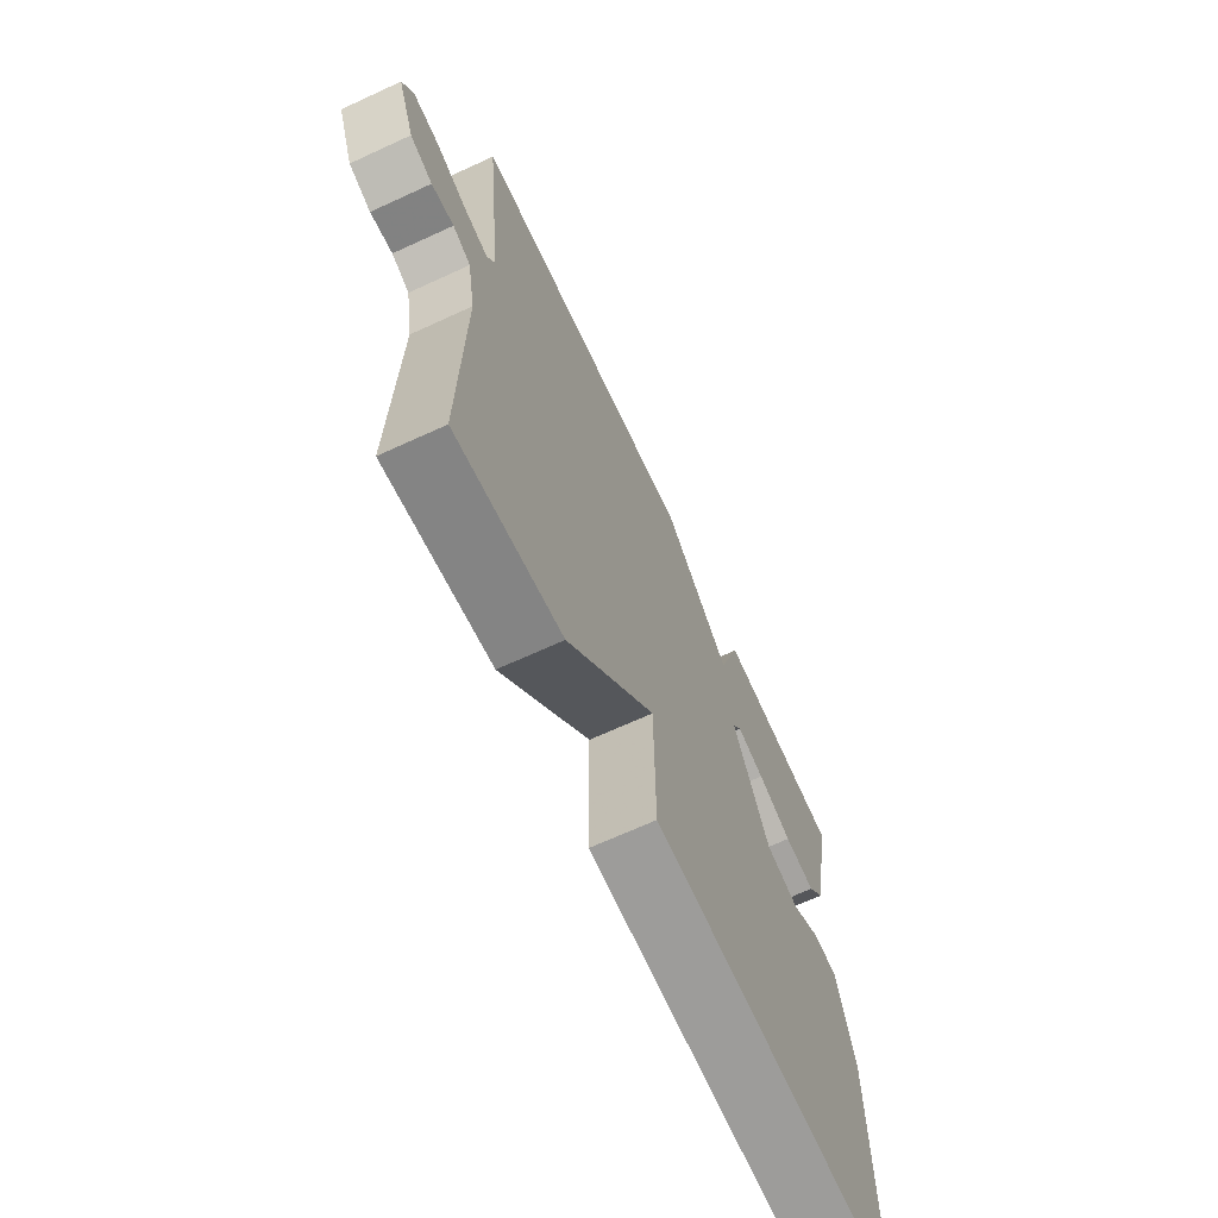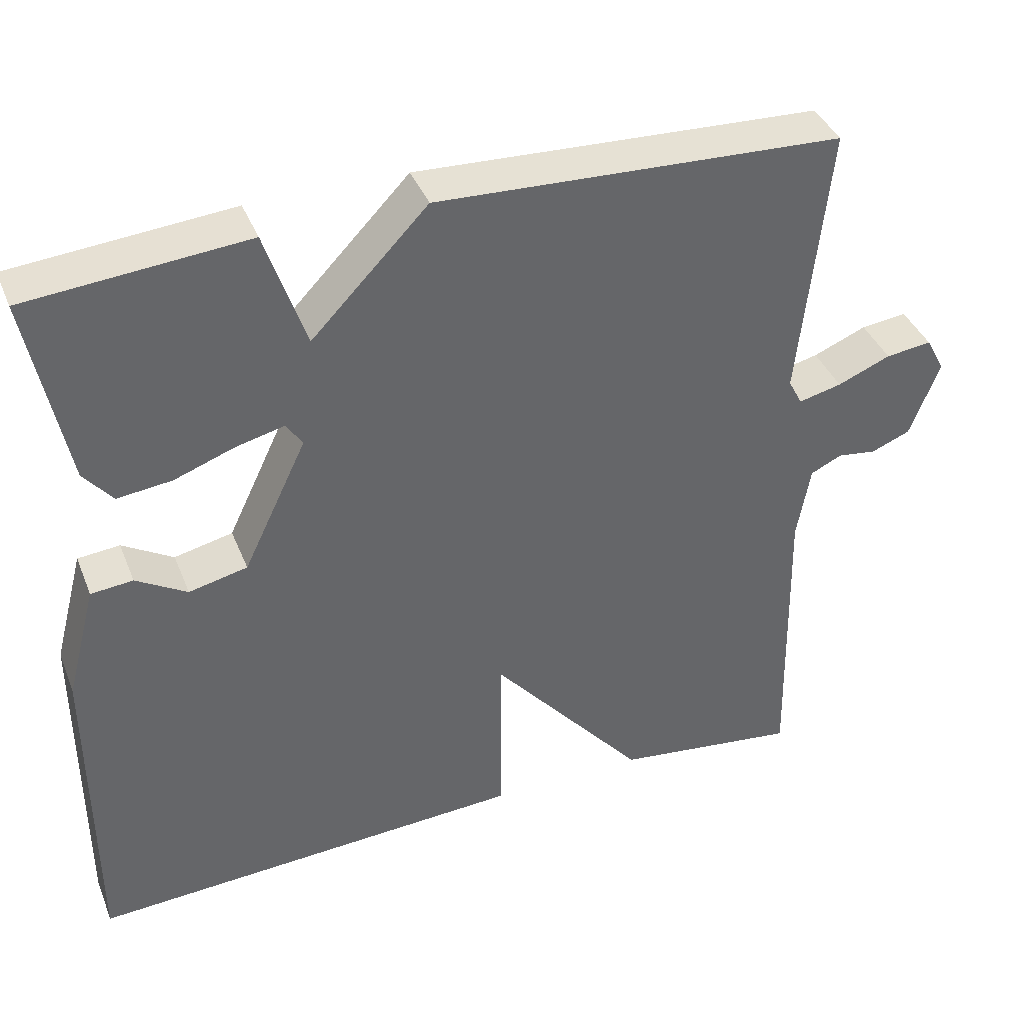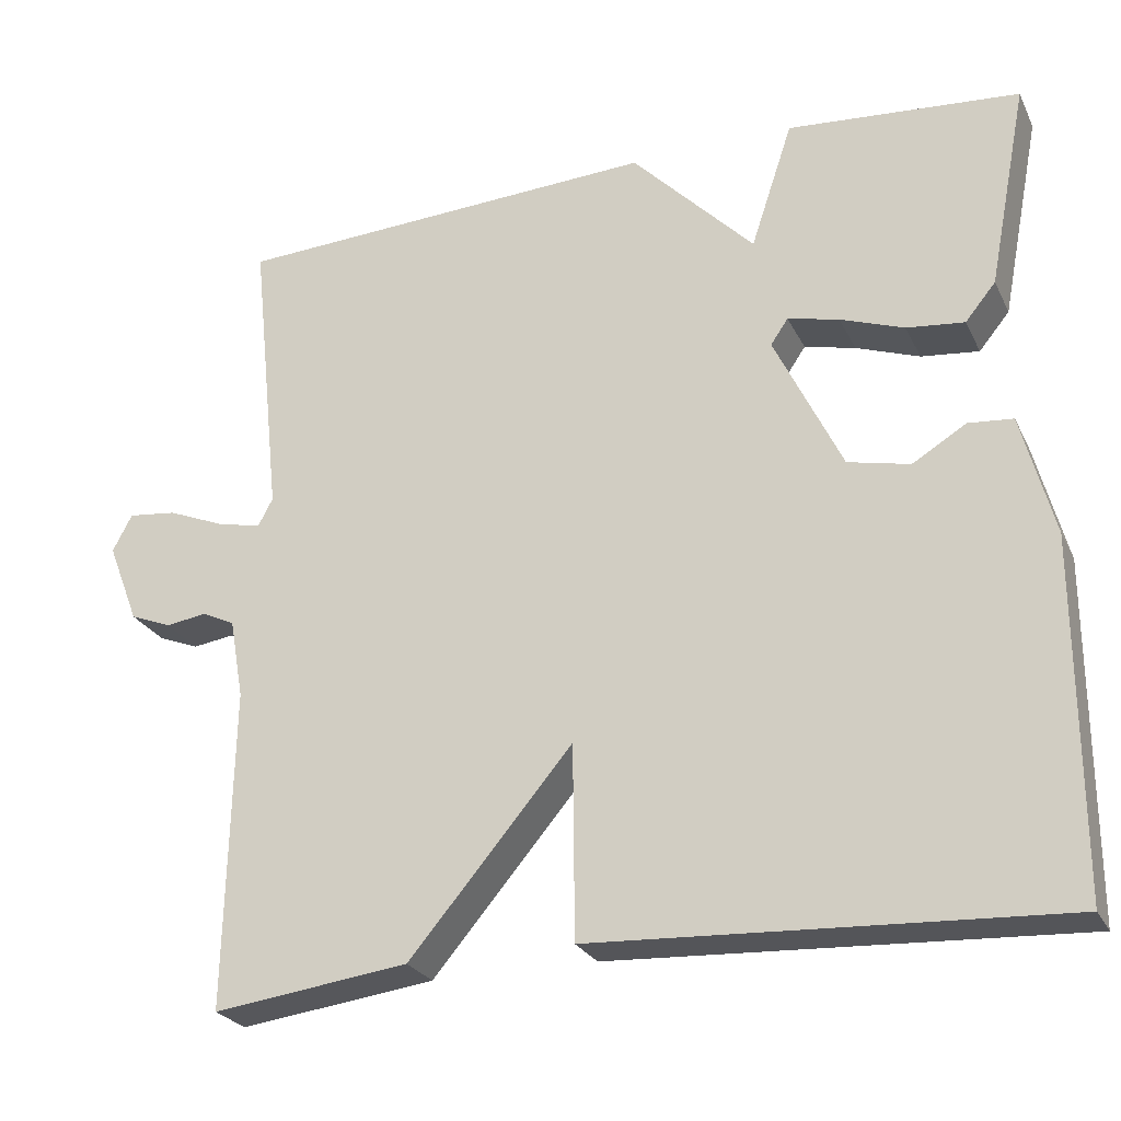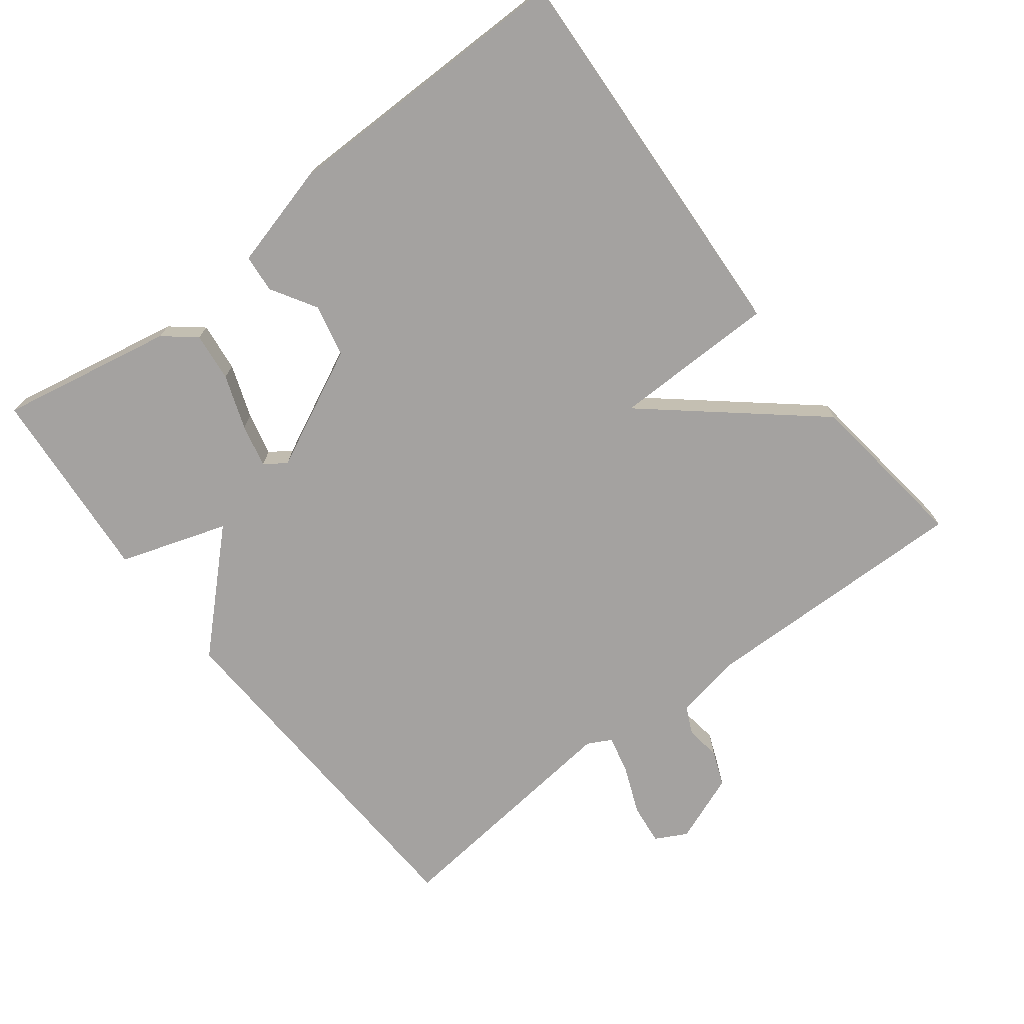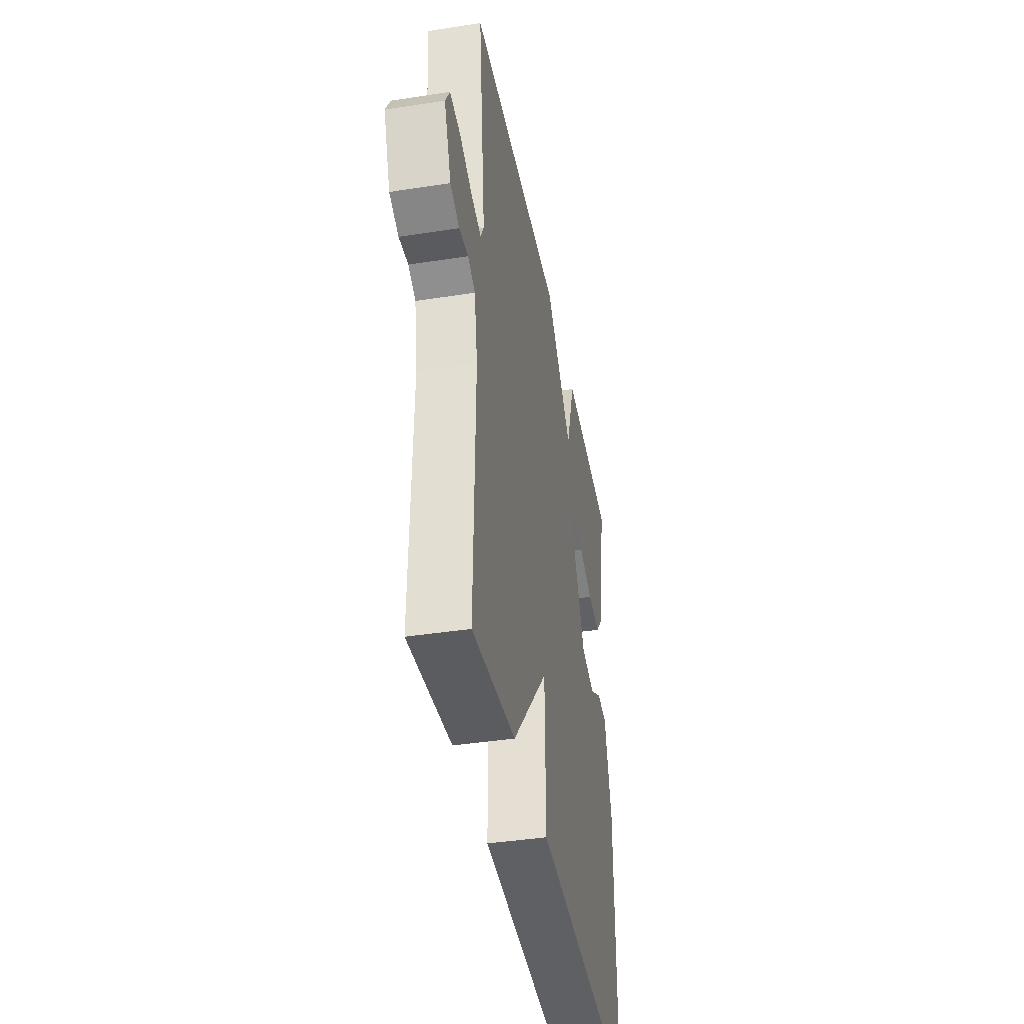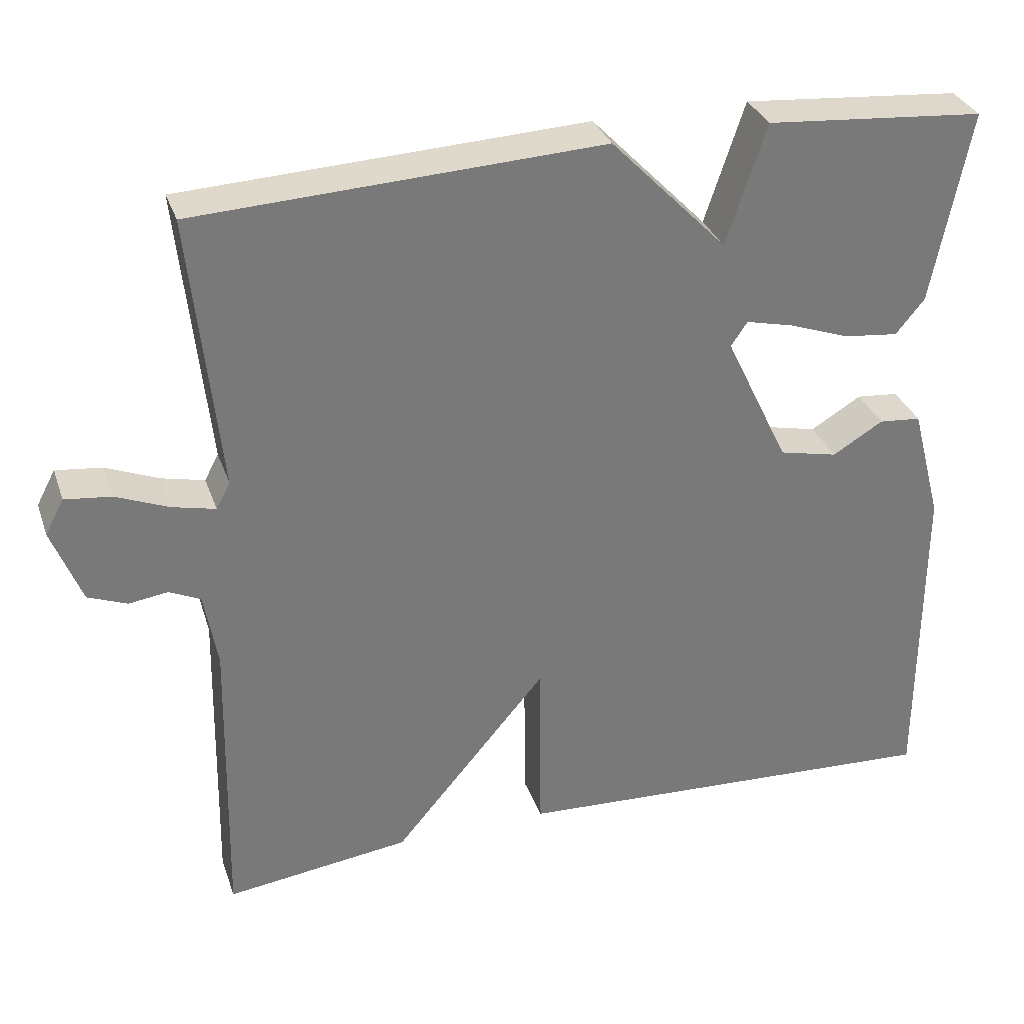
<metadata>
{"format":"obj","ext":"obj","renderer":"f3d","projection":"perspective","resolution":1024,"background":"white","views":[{"elev":-67.6,"azim":-65.2,"up":"+Z"},{"elev":39.5,"azim":159.3,"up":"+Z"},{"elev":-25.7,"azim":21.5,"up":"+Z"},{"elev":-72.7,"azim":127.7,"up":"+Y"},{"elev":-41.1,"azim":-79.3,"up":"+Z"},{"elev":32.3,"azim":-17.7,"up":"+Z"}]}
</metadata>
<code>
v 0.5 0.07 -0.5
v -0.063 0.07 -0.47
v -0.065 0.07 -0.236
v -0.263 0.07 -0.47
v -0.5 0.07 -0.5
v -0.492 0.07 -0.112
v -0.509 0.07 -0.015
v -0.549 0.07 0.004
v -0.599 0.07 -0.003
v -0.649 0.07 0.017
v -0.687 0.07 0.115
v -0.663 0.07 0.16
v -0.604 0.07 0.153
v -0.536 0.07 0.125
v -0.481 0.07 0.112
v -0.463 0.07 0.146
v -0.5 0.07 0.5
v 0.019 0.07 0.524
v 0.168 0.07 0.37
v 0.219 0.07 0.524
v 0.5 0.07 0.5
v 0.452 0.07 0.252
v 0.415 0.07 0.207
v 0.345 0.07 0.215
v 0.268 0.07 0.243
v 0.206 0.07 0.258
v 0.185 0.07 0.227
v 0.267 0.07 0.056
v 0.342 0.07 0.039
v 0.407 0.07 0.078
v 0.461 0.07 0.073
v 0.5 0.07 -0.075
v 0.5 0 -0.5
v -0.063 0 -0.47
v -0.065 0 -0.236
v -0.263 0 -0.47
v -0.5 0 -0.5
v -0.492 0 -0.112
v -0.509 0 -0.015
v -0.549 0 0.004
v -0.599 0 -0.003
v -0.649 0 0.017
v -0.687 0 0.115
v -0.663 0 0.16
v -0.604 0 0.153
v -0.536 0 0.125
v -0.481 0 0.112
v -0.463 0 0.146
v -0.5 0 0.5
v 0.019 0 0.524
v 0.168 0 0.37
v 0.219 0 0.524
v 0.5 0 0.5
v 0.452 0 0.252
v 0.415 0 0.207
v 0.345 0 0.215
v 0.268 0 0.243
v 0.206 0 0.258
v 0.185 0 0.227
v 0.267 0 0.056
v 0.342 0 0.039
v 0.407 0 0.078
v 0.461 0 0.073
v 0.5 0 -0.075
f 1 2 3
f 32 1 3
f 31 32 3
f 30 31 3
f 29 30 3
f 28 29 3
f 27 28 3
f 23 24 25
f 22 23 25
f 21 22 25
f 20 21 25
f 19 20 25
f 19 25 26
f 19 26 27
f 18 19 27
f 17 18 27
f 16 17 27
f 12 13 14
f 11 12 14
f 10 11 14
f 9 10 14
f 8 9 14
f 7 8 14 15
f 27 3 4
f 16 27 4
f 15 16 4
f 7 15 4
f 6 7 4
f 4 5 6
f 35 34 33
f 35 33 64
f 35 64 63
f 35 63 62
f 35 62 61
f 35 61 60
f 35 60 59
f 57 56 55
f 57 55 54
f 57 54 53
f 57 53 52
f 57 52 51
f 58 57 51
f 59 58 51
f 59 51 50
f 59 50 49
f 59 49 48
f 46 45 44
f 46 44 43
f 46 43 42
f 46 42 41
f 46 41 40
f 47 46 40 39
f 36 35 59
f 36 59 48
f 36 48 47
f 36 47 39
f 36 39 38
f 38 37 36
f 1 33 34 2
f 2 34 35 3
f 3 35 36 4
f 4 36 37 5
f 5 37 38 6
f 6 38 39 7
f 7 39 40 8
f 8 40 41 9
f 9 41 42 10
f 10 42 43 11
f 11 43 44 12
f 12 44 45 13
f 13 45 46 14
f 14 46 47 15
f 15 47 48 16
f 16 48 49 17
f 17 49 50 18
f 18 50 51 19
f 19 51 52 20
f 20 52 53 21
f 21 53 54 22
f 22 54 55 23
f 23 55 56 24
f 24 56 57 25
f 25 57 58 26
f 26 58 59 27
f 27 59 60 28
f 28 60 61 29
f 29 61 62 30
f 30 62 63 31
f 31 63 64 32
f 32 64 33 1

</code>
